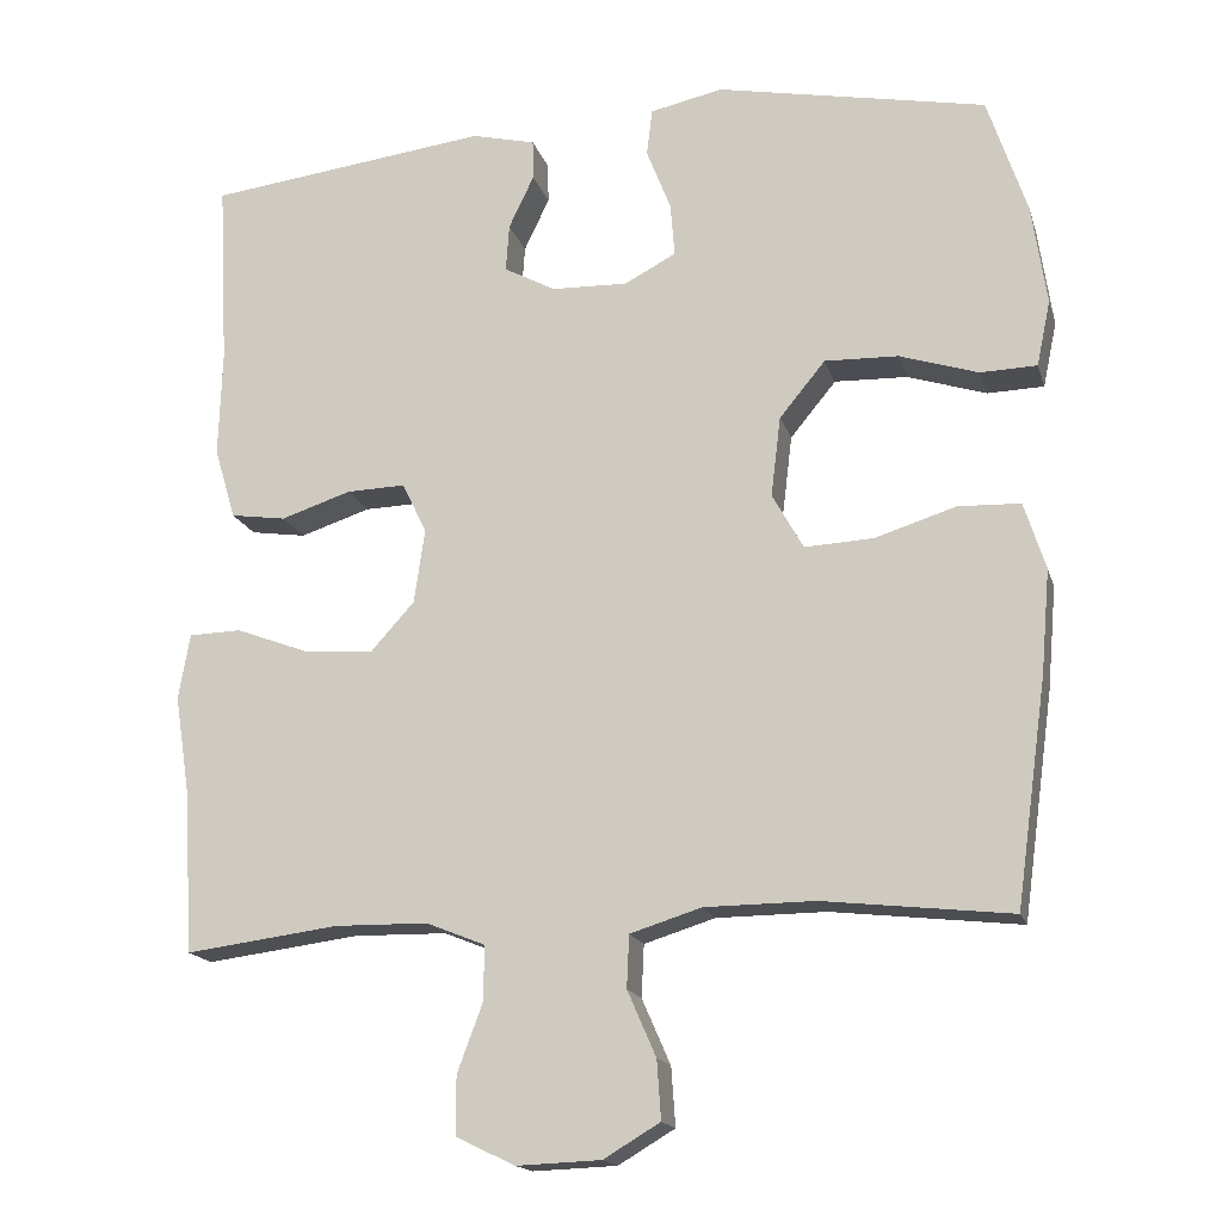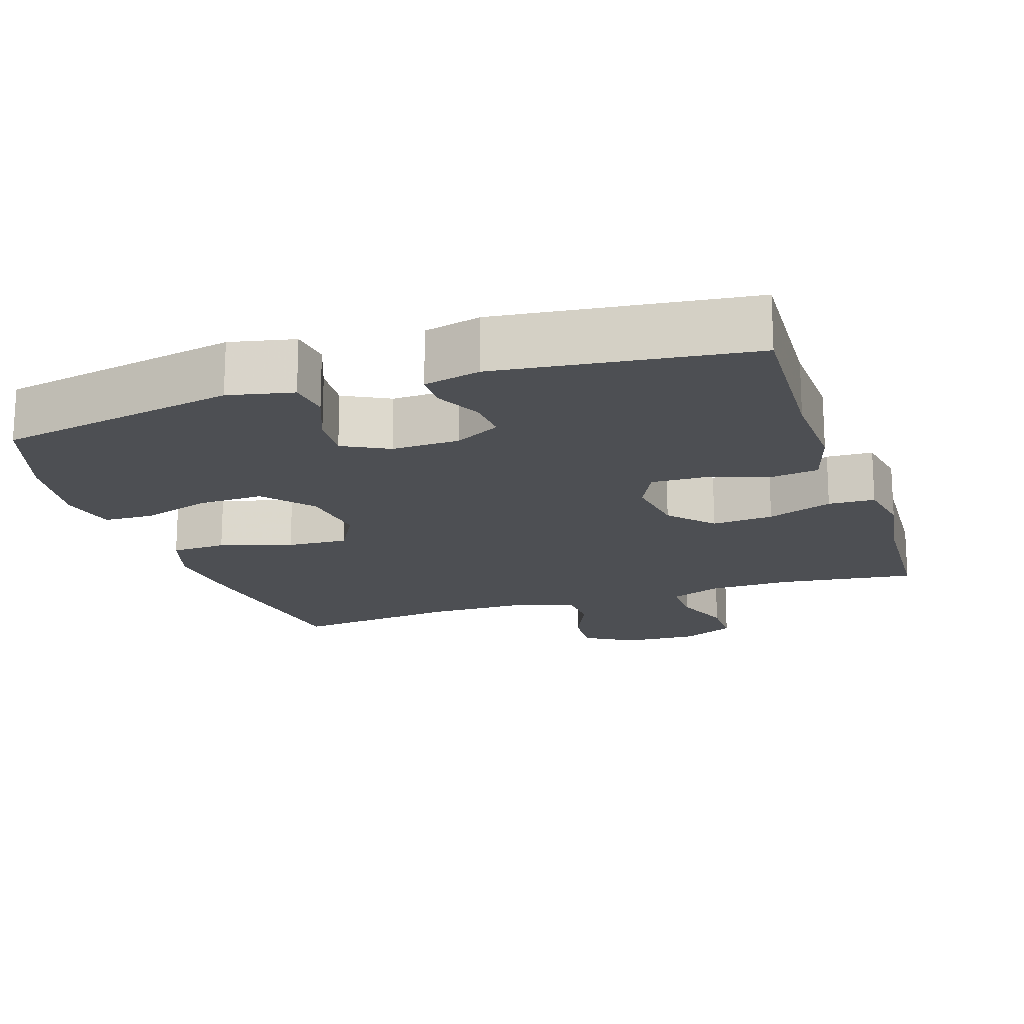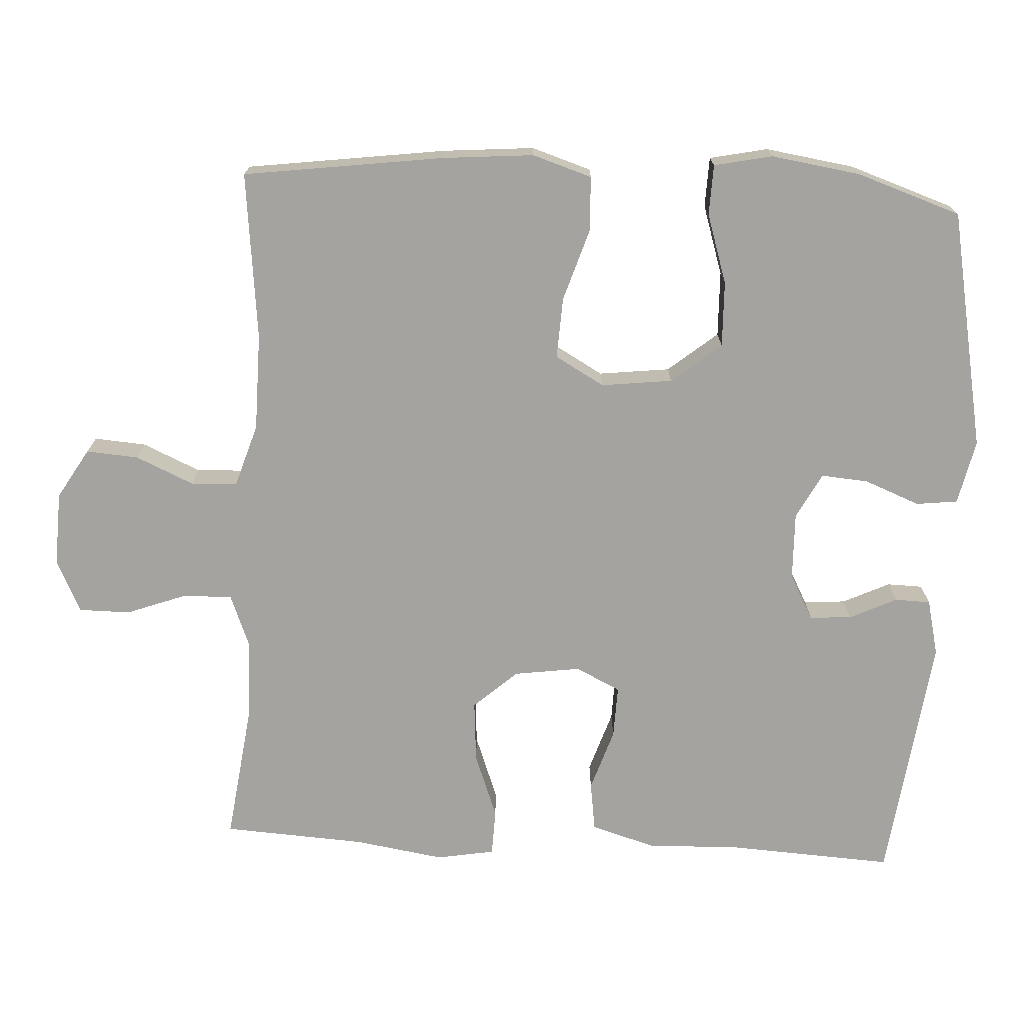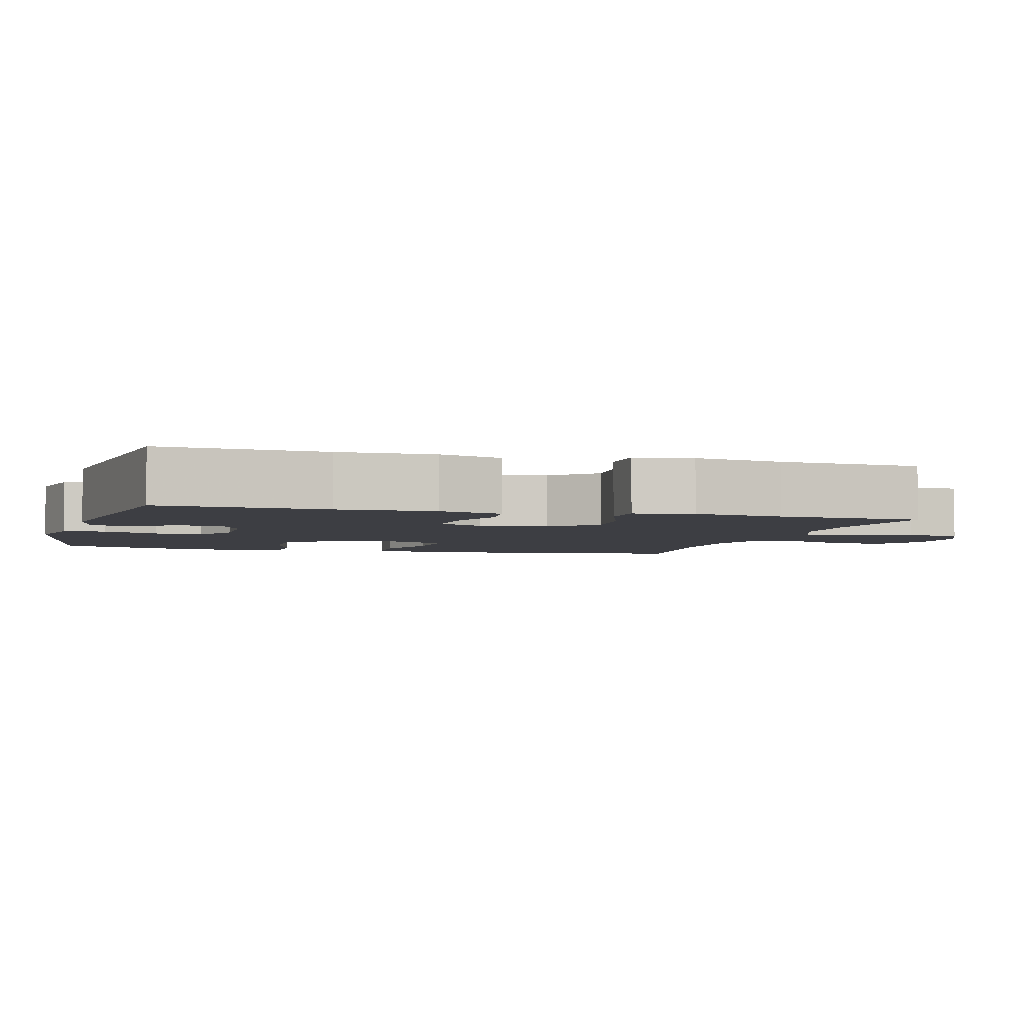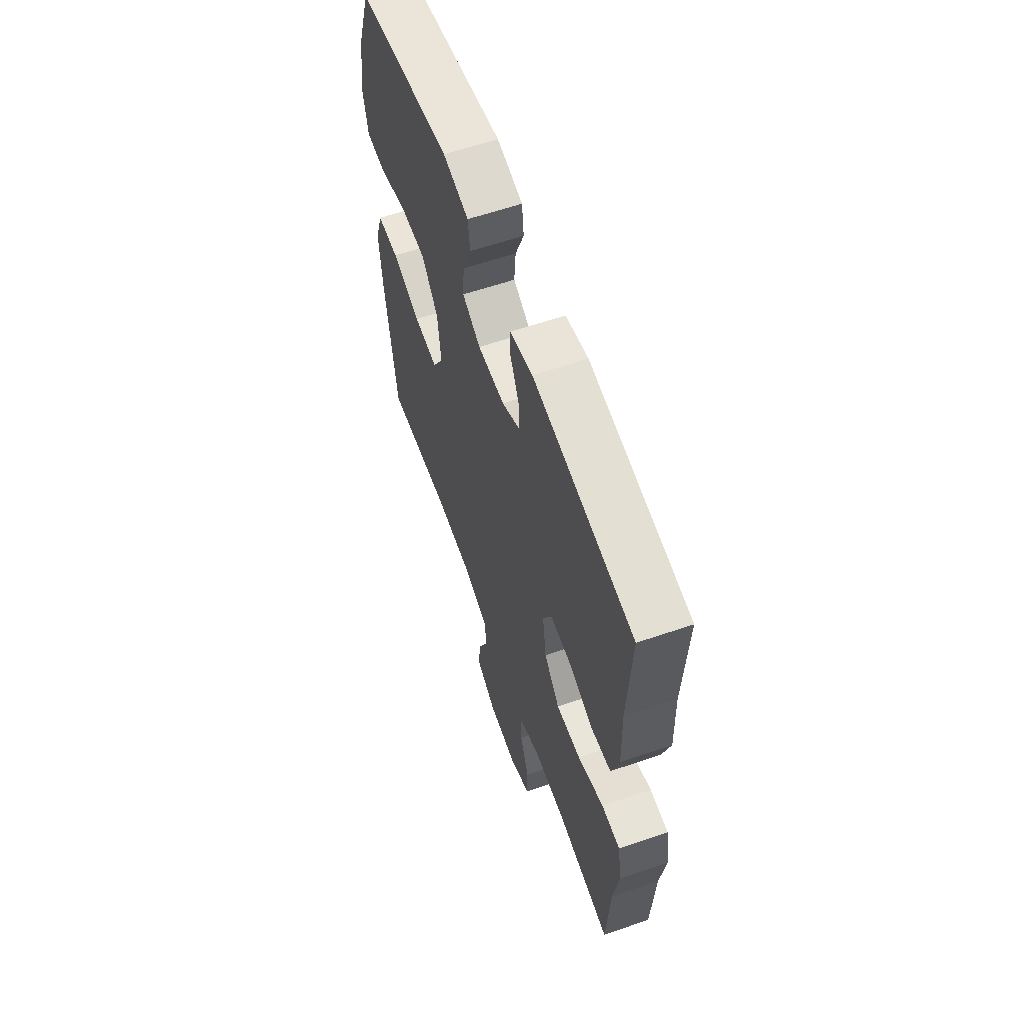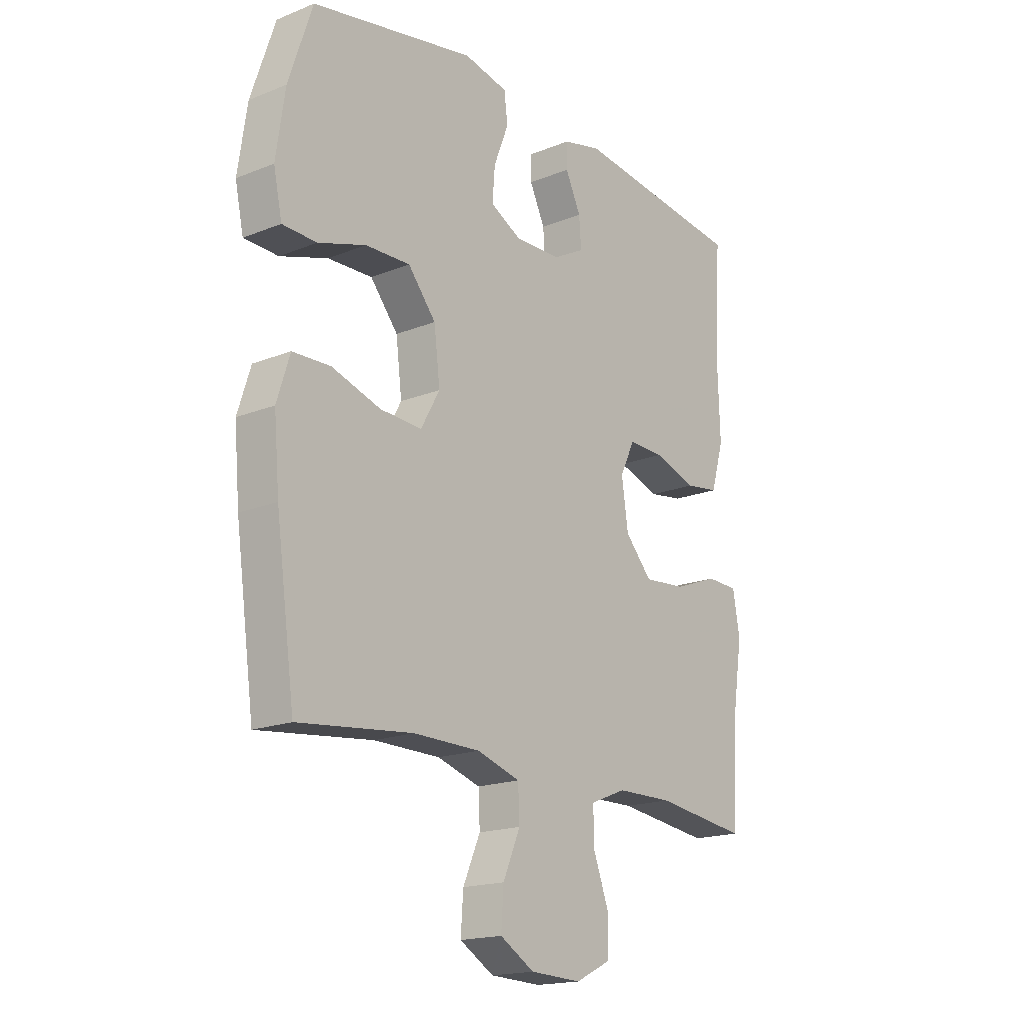
<metadata>
{"format":"obj","ext":"obj","renderer":"f3d","projection":"perspective","resolution":1024,"background":"white","views":[{"elev":-16.8,"azim":-165.2,"up":"+Z"},{"elev":-17.6,"azim":18.3,"up":"+Y"},{"elev":-72.8,"azim":-93.2,"up":"+Y"},{"elev":-3.7,"azim":73.9,"up":"+Y"},{"elev":60.9,"azim":70.7,"up":"+Z"},{"elev":-17.9,"azim":-51.9,"up":"+Z"}]}
</metadata>
<code>
v 0.5 0.07 -0.5
v 0.312 0.07 -0.476
v 0.198 0.07 -0.478
v 0.126 0.07 -0.507
v 0.127 0.07 -0.574
v 0.158 0.07 -0.657
v 0.158 0.07 -0.728
v 0.086 0.07 -0.763
v -0.017 0.07 -0.759
v -0.086 0.07 -0.718
v -0.081 0.07 -0.646
v -0.046 0.07 -0.566
v -0.049 0.07 -0.502
v -0.136 0.07 -0.475
v -0.27 0.07 -0.474
v -0.5 0.07 -0.5
v -0.538 0.07 -0.225
v -0.549 0.07 -0.099
v -0.523 0.07 -0.017
v -0.447 0.07 -0.014
v -0.348 0.07 -0.045
v -0.264 0.07 -0.049
v -0.226 0.07 0.019
v -0.238 0.07 0.117
v -0.294 0.07 0.185
v -0.384 0.07 0.182
v -0.48 0.07 0.151
v -0.549 0.07 0.153
v -0.566 0.07 0.233
v -0.548 0.07 0.356
v -0.5 0.07 0.5
v -0.17 0.07 0.565
v -0.081 0.07 0.546
v -0.074 0.07 0.489
v -0.104 0.07 0.412
v -0.109 0.07 0.347
v -0.046 0.07 0.314
v 0.047 0.07 0.317
v 0.11 0.07 0.351
v 0.106 0.07 0.409
v 0.075 0.07 0.474
v 0.076 0.07 0.523
v 0.154 0.07 0.542
v 0.5 0.07 0.5
v 0.488 0.07 0.273
v 0.492 0.07 0.142
v 0.466 0.07 0.054
v 0.398 0.07 0.044
v 0.312 0.07 0.072
v 0.24 0.07 0.074
v 0.21 0.07 0.012
v 0.223 0.07 -0.079
v 0.277 0.07 -0.139
v 0.362 0.07 -0.132
v 0.452 0.07 -0.098
v 0.516 0.07 -0.1
v 0.53 0.07 -0.18
v 0.511 0.07 -0.303
v 0.5 0 -0.5
v 0.312 0 -0.476
v 0.198 0 -0.478
v 0.126 0 -0.507
v 0.127 0 -0.574
v 0.158 0 -0.657
v 0.158 0 -0.728
v 0.086 0 -0.763
v -0.017 0 -0.759
v -0.086 0 -0.718
v -0.081 0 -0.646
v -0.046 0 -0.566
v -0.049 0 -0.502
v -0.136 0 -0.475
v -0.27 0 -0.474
v -0.5 0 -0.5
v -0.538 0 -0.225
v -0.549 0 -0.099
v -0.523 0 -0.017
v -0.447 0 -0.014
v -0.348 0 -0.045
v -0.264 0 -0.049
v -0.226 0 0.019
v -0.238 0 0.117
v -0.294 0 0.185
v -0.384 0 0.182
v -0.48 0 0.151
v -0.549 0 0.153
v -0.566 0 0.233
v -0.548 0 0.356
v -0.5 0 0.5
v -0.17 0 0.565
v -0.081 0 0.546
v -0.074 0 0.489
v -0.104 0 0.412
v -0.109 0 0.347
v -0.046 0 0.314
v 0.047 0 0.317
v 0.11 0 0.351
v 0.106 0 0.409
v 0.075 0 0.474
v 0.076 0 0.523
v 0.154 0 0.542
v 0.5 0 0.5
v 0.488 0 0.273
v 0.492 0 0.142
v 0.466 0 0.054
v 0.398 0 0.044
v 0.312 0 0.072
v 0.24 0 0.074
v 0.21 0 0.012
v 0.223 0 -0.079
v 0.277 0 -0.139
v 0.362 0 -0.132
v 0.452 0 -0.098
v 0.516 0 -0.1
v 0.53 0 -0.18
v 0.511 0 -0.303
f 56 57 58
f 55 56 58
f 54 55 58
f 58 1 2
f 54 58 2
f 53 54 2
f 52 53 2 3
f 51 52 3 4
f 47 48 49
f 46 47 49
f 45 46 49
f 44 45 49
f 43 44 49
f 42 43 49
f 41 42 49
f 40 41 49
f 39 40 49 50
f 38 39 50 51
f 33 34 35
f 32 33 35
f 31 32 35
f 30 31 35
f 29 30 35
f 28 29 35
f 27 28 35
f 26 27 35
f 25 26 35 36
f 24 25 36 37
f 19 20 21
f 18 19 21
f 17 18 21
f 16 17 21
f 15 16 21
f 14 15 21 22
f 13 14 22 23
f 10 11 12
f 9 10 12
f 8 9 12
f 7 8 12
f 6 7 12
f 5 6 12
f 4 5 12 13
f 37 38 51
f 24 37 51
f 23 24 51
f 13 23 51
f 4 13 51
f 116 115 114
f 116 114 113
f 116 113 112
f 60 59 116
f 60 116 112
f 60 112 111
f 61 60 111 110
f 62 61 110 109
f 107 106 105
f 107 105 104
f 107 104 103
f 107 103 102
f 107 102 101
f 107 101 100
f 107 100 99
f 107 99 98
f 108 107 98 97
f 109 108 97 96
f 93 92 91
f 93 91 90
f 93 90 89
f 93 89 88
f 93 88 87
f 93 87 86
f 93 86 85
f 93 85 84
f 94 93 84 83
f 95 94 83 82
f 79 78 77
f 79 77 76
f 79 76 75
f 79 75 74
f 79 74 73
f 80 79 73 72
f 81 80 72 71
f 70 69 68
f 70 68 67
f 70 67 66
f 70 66 65
f 70 65 64
f 70 64 63
f 71 70 63 62
f 109 96 95
f 109 95 82
f 109 82 81
f 109 81 71
f 109 71 62
f 1 59 60 2
f 2 60 61 3
f 3 61 62 4
f 4 62 63 5
f 5 63 64 6
f 6 64 65 7
f 7 65 66 8
f 8 66 67 9
f 9 67 68 10
f 10 68 69 11
f 11 69 70 12
f 12 70 71 13
f 13 71 72 14
f 14 72 73 15
f 15 73 74 16
f 16 74 75 17
f 17 75 76 18
f 18 76 77 19
f 19 77 78 20
f 20 78 79 21
f 21 79 80 22
f 22 80 81 23
f 23 81 82 24
f 24 82 83 25
f 25 83 84 26
f 26 84 85 27
f 27 85 86 28
f 28 86 87 29
f 29 87 88 30
f 30 88 89 31
f 31 89 90 32
f 32 90 91 33
f 33 91 92 34
f 34 92 93 35
f 35 93 94 36
f 36 94 95 37
f 37 95 96 38
f 38 96 97 39
f 39 97 98 40
f 40 98 99 41
f 41 99 100 42
f 42 100 101 43
f 43 101 102 44
f 44 102 103 45
f 45 103 104 46
f 46 104 105 47
f 47 105 106 48
f 48 106 107 49
f 49 107 108 50
f 50 108 109 51
f 51 109 110 52
f 52 110 111 53
f 53 111 112 54
f 54 112 113 55
f 55 113 114 56
f 56 114 115 57
f 57 115 116 58
f 58 116 59 1

</code>
